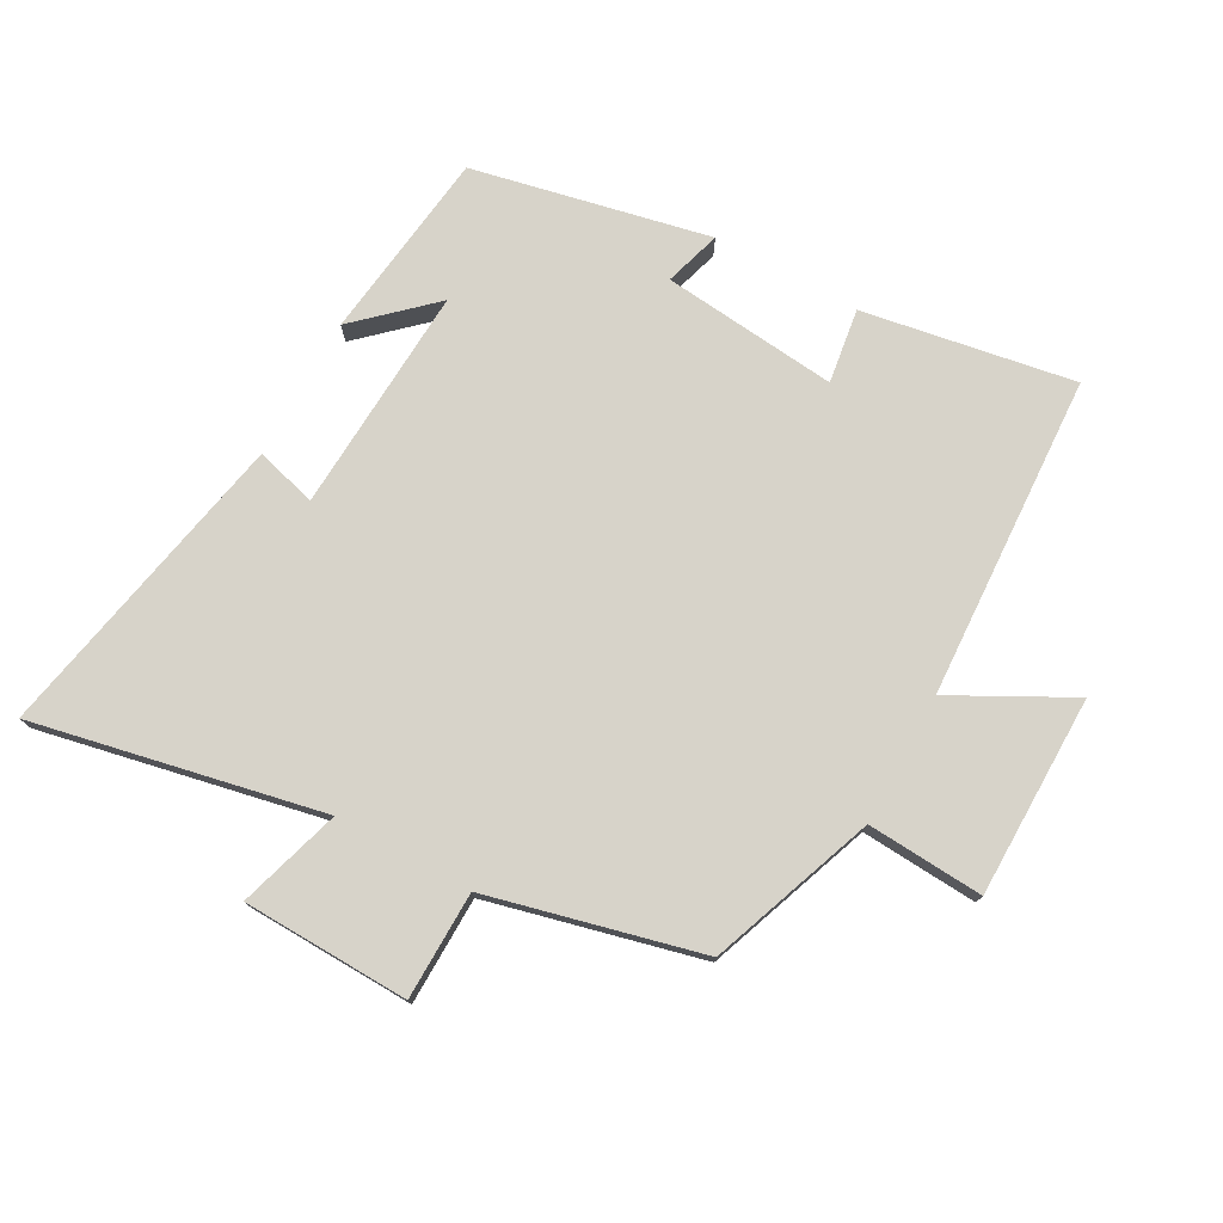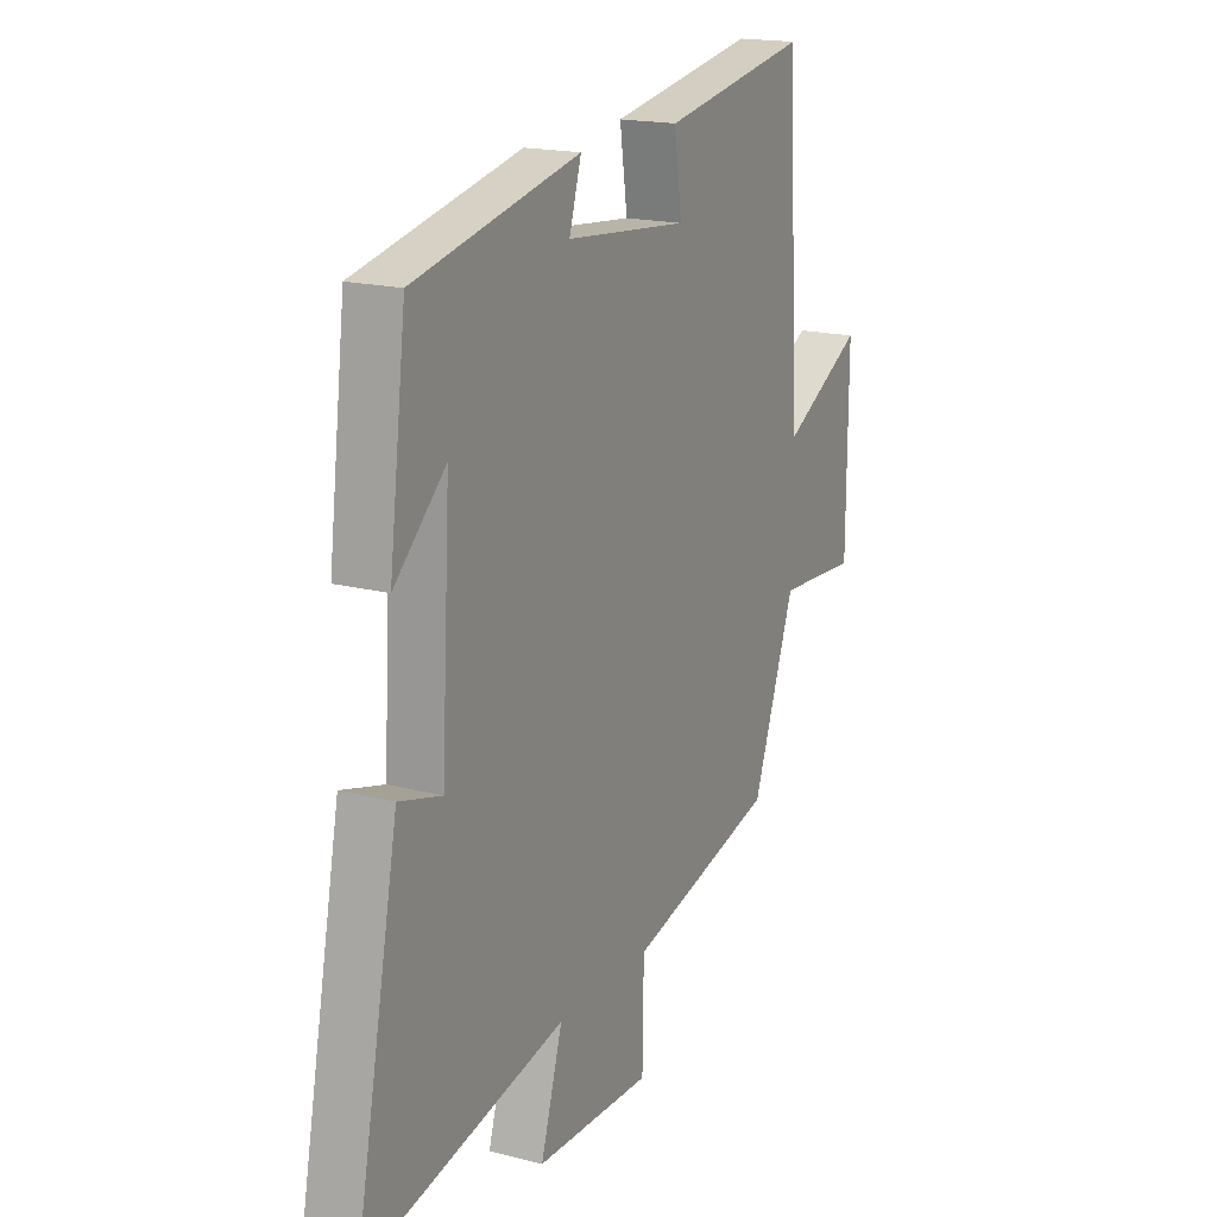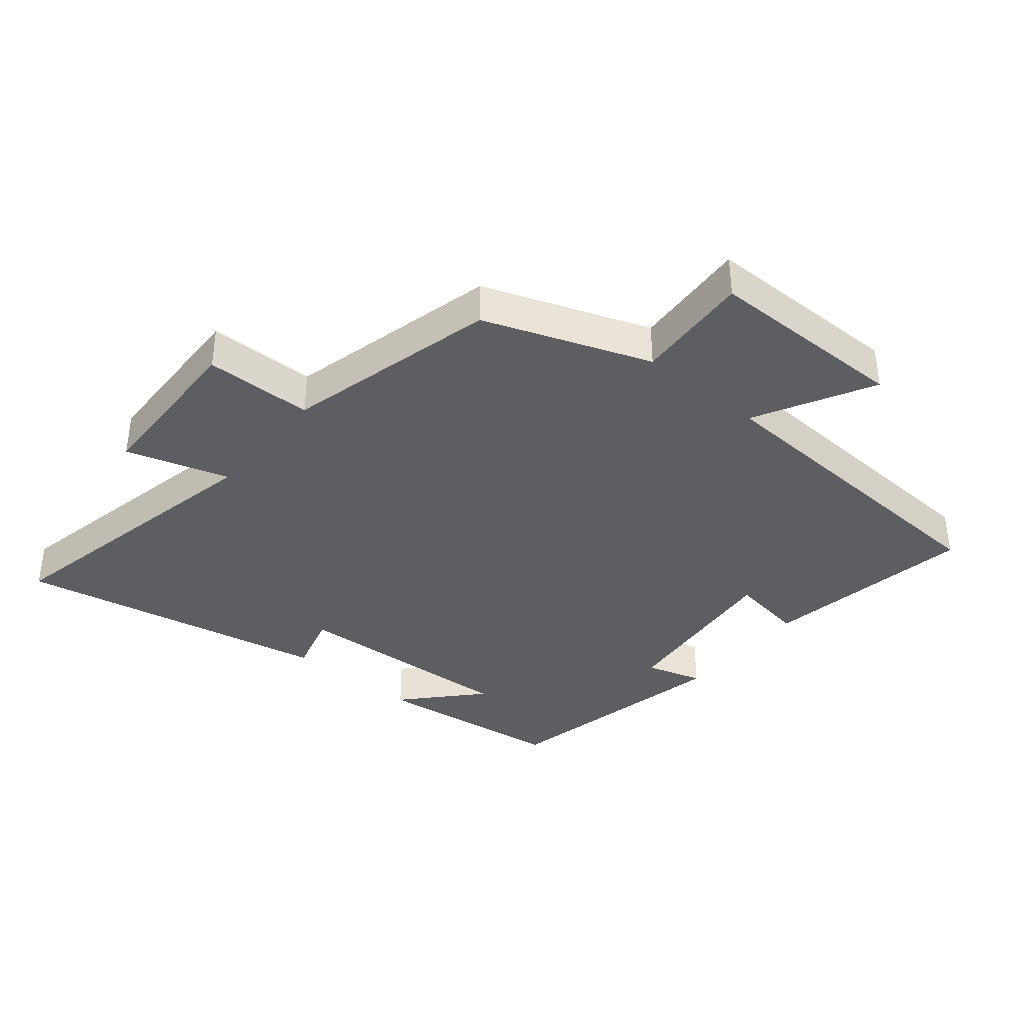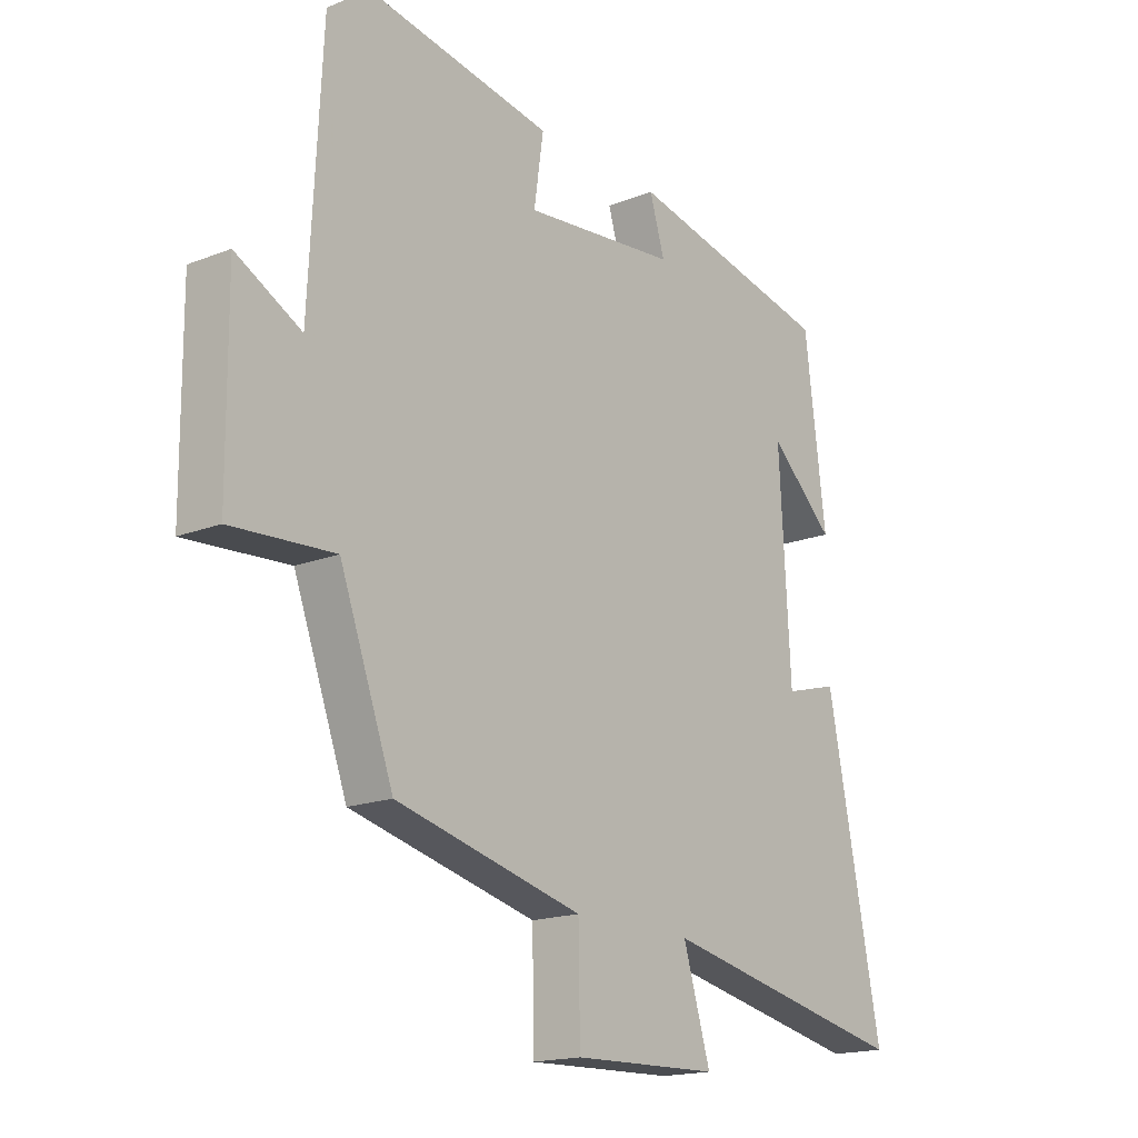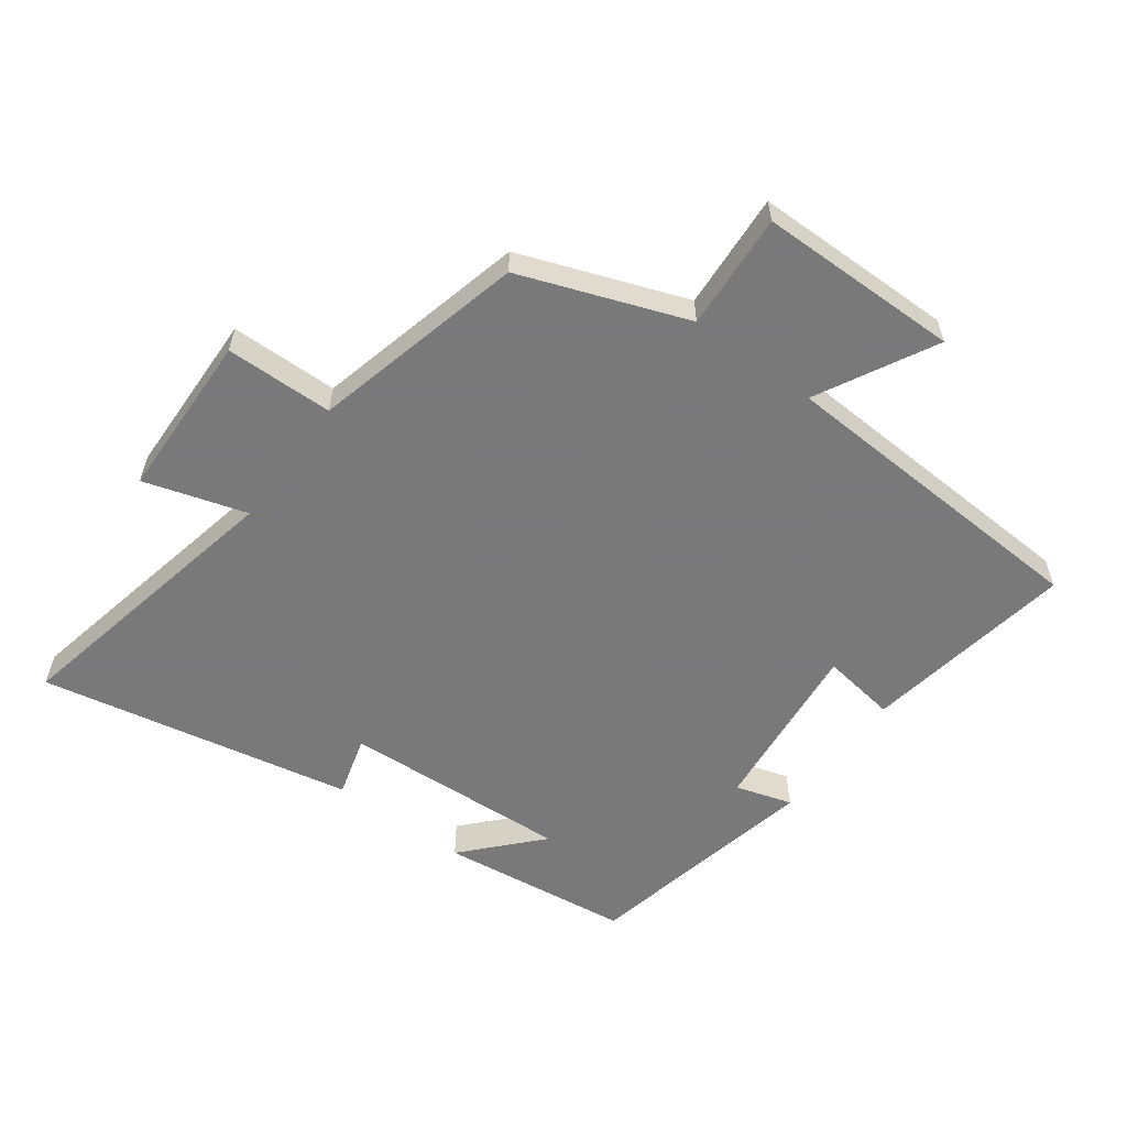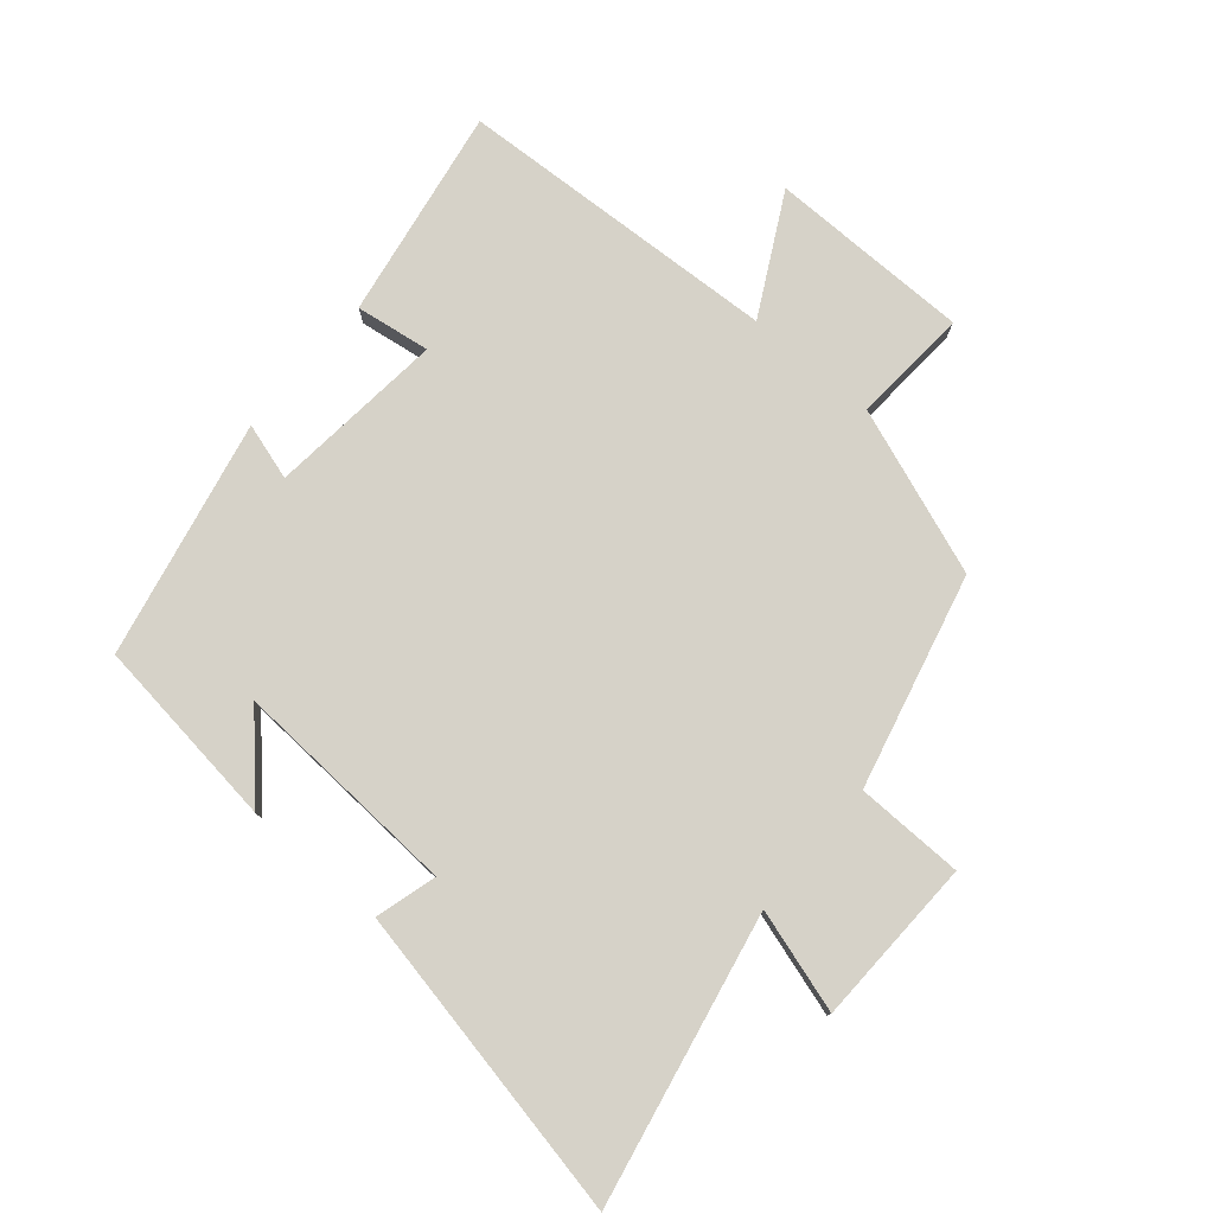
<metadata>
{"format":"obj","ext":"obj","renderer":"f3d","projection":"perspective","resolution":1024,"background":"white","views":[{"elev":76.1,"azim":-151.2,"up":"+Y"},{"elev":17.9,"azim":117.0,"up":"+Z"},{"elev":-37.9,"azim":-129.7,"up":"+Y"},{"elev":-17.3,"azim":-51.9,"up":"+Z"},{"elev":-57.8,"azim":-126.4,"up":"+Y"},{"elev":78.0,"azim":130.4,"up":"+Y"}]}
</metadata>
<code>
v -0.404 0.07 -0.418
v -0.5 0.07 -0.158
v -0.683 0.07 -0.17
v -0.685 0.07 0.146
v -0.5 0.07 0.048
v -0.474 0.07 0.556
v -0.142 0.07 0.5
v -0.159 0.07 0.383
v 0.117 0.07 0.411
v 0.09 0.07 0.5
v 0.462 0.07 0.421
v 0.5 0.07 0.121
v 0.384 0.07 0.228
v 0.404 0.07 -0.128
v 0.5 0.07 -0.101
v 0.598 0.07 -0.593
v 0.146 0.07 -0.5
v 0.195 0.07 -0.661
v -0.067 0.07 -0.669
v -0.07 0.07 -0.5
v -0.404 0 -0.418
v -0.5 0 -0.158
v -0.683 0 -0.17
v -0.685 0 0.146
v -0.5 0 0.048
v -0.474 0 0.556
v -0.142 0 0.5
v -0.159 0 0.383
v 0.117 0 0.411
v 0.09 0 0.5
v 0.462 0 0.421
v 0.5 0 0.121
v 0.384 0 0.228
v 0.404 0 -0.128
v 0.5 0 -0.101
v 0.598 0 -0.593
v 0.146 0 -0.5
v 0.195 0 -0.661
v -0.067 0 -0.669
v -0.07 0 -0.5
f 17 18 19 20
f 17 20 1 2
f 14 15 16 17
f 13 14 17 2
f 10 11 12 13
f 9 10 13
f 8 9 13 2
f 5 6 7 8
f 5 8 2 3
f 3 4 5
f 40 39 38 37
f 22 21 40 37
f 37 36 35 34
f 22 37 34 33
f 33 32 31 30
f 33 30 29
f 22 33 29 28
f 28 27 26 25
f 23 22 28 25
f 25 24 23
f 1 21 22 2
f 2 22 23 3
f 3 23 24 4
f 4 24 25 5
f 5 25 26 6
f 6 26 27 7
f 7 27 28 8
f 8 28 29 9
f 9 29 30 10
f 10 30 31 11
f 11 31 32 12
f 12 32 33 13
f 13 33 34 14
f 14 34 35 15
f 15 35 36 16
f 16 36 37 17
f 17 37 38 18
f 18 38 39 19
f 19 39 40 20
f 20 40 21 1

</code>
